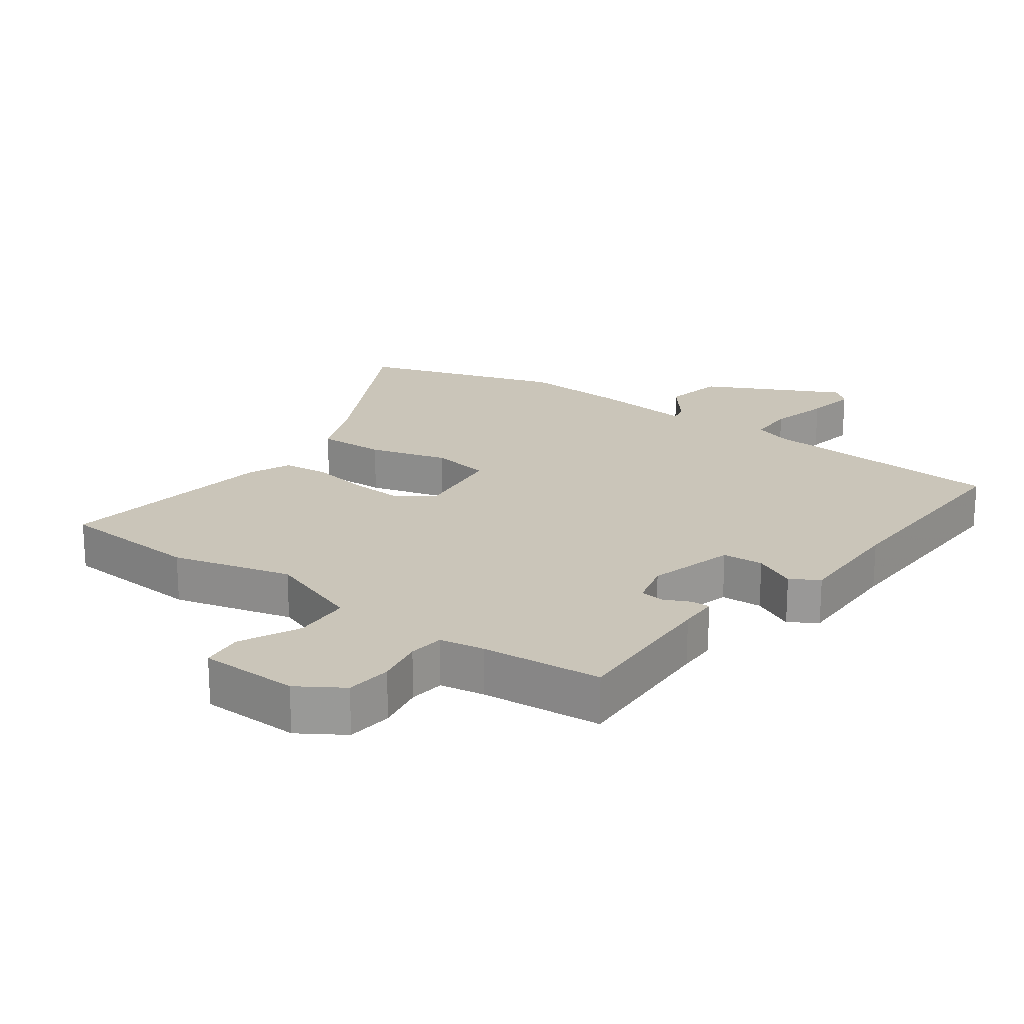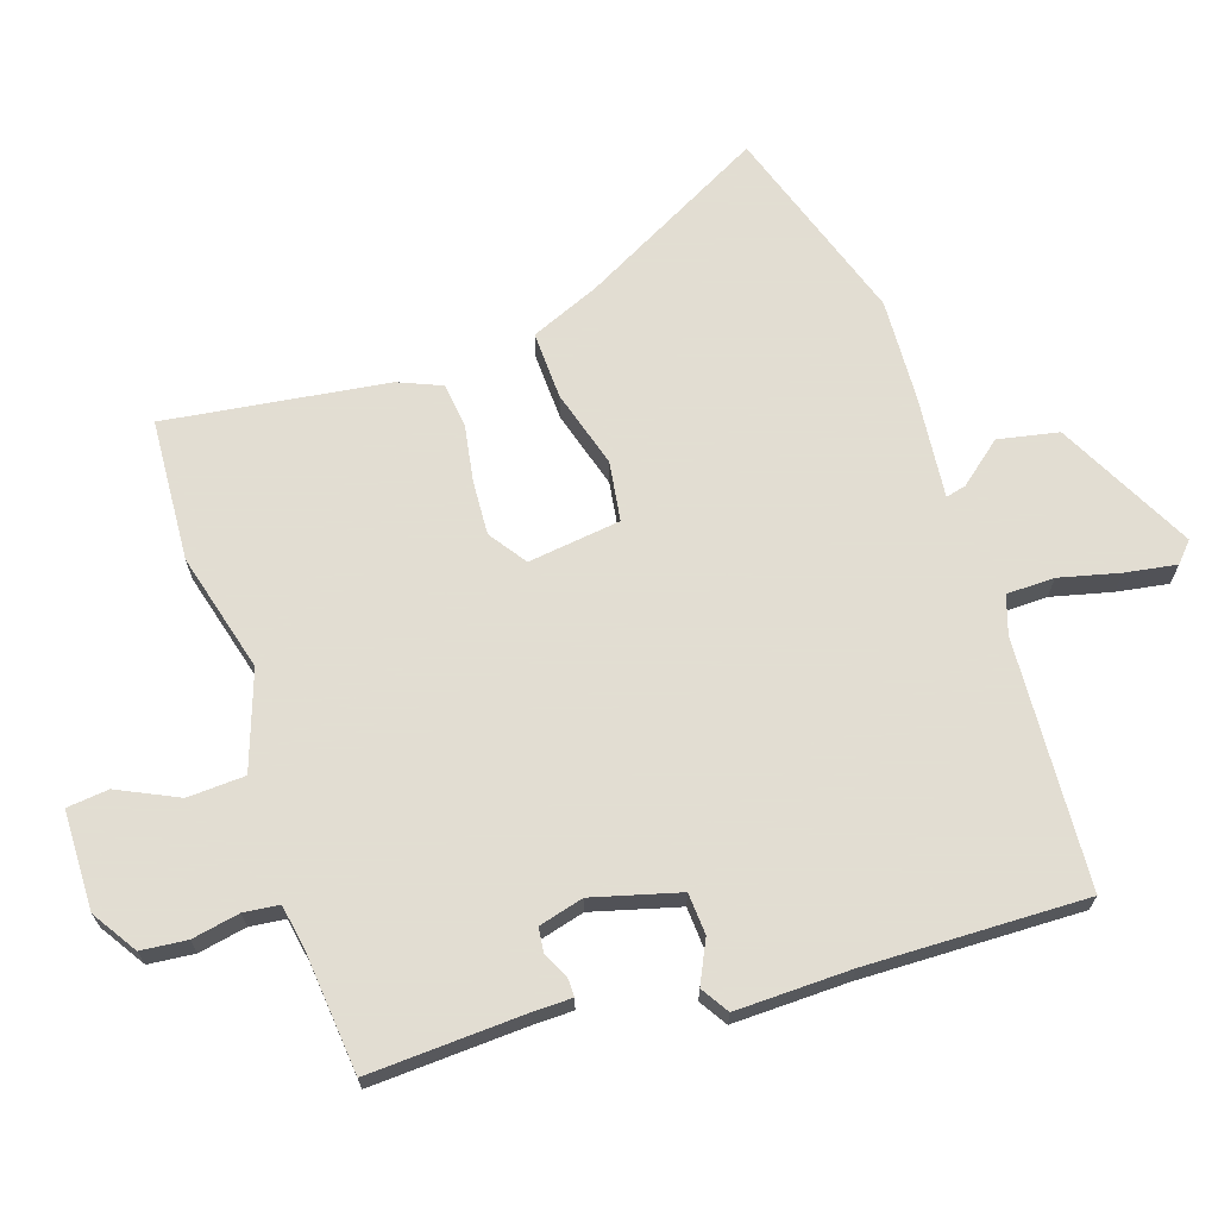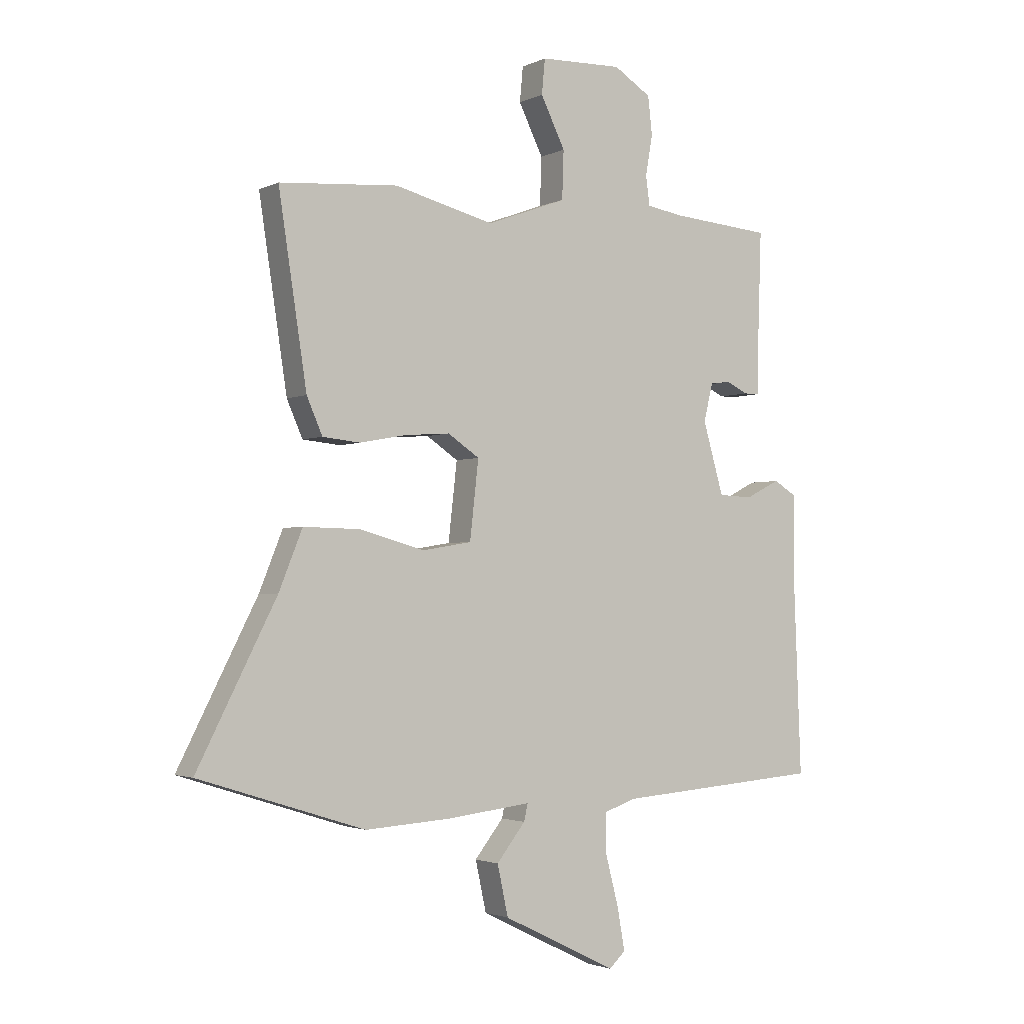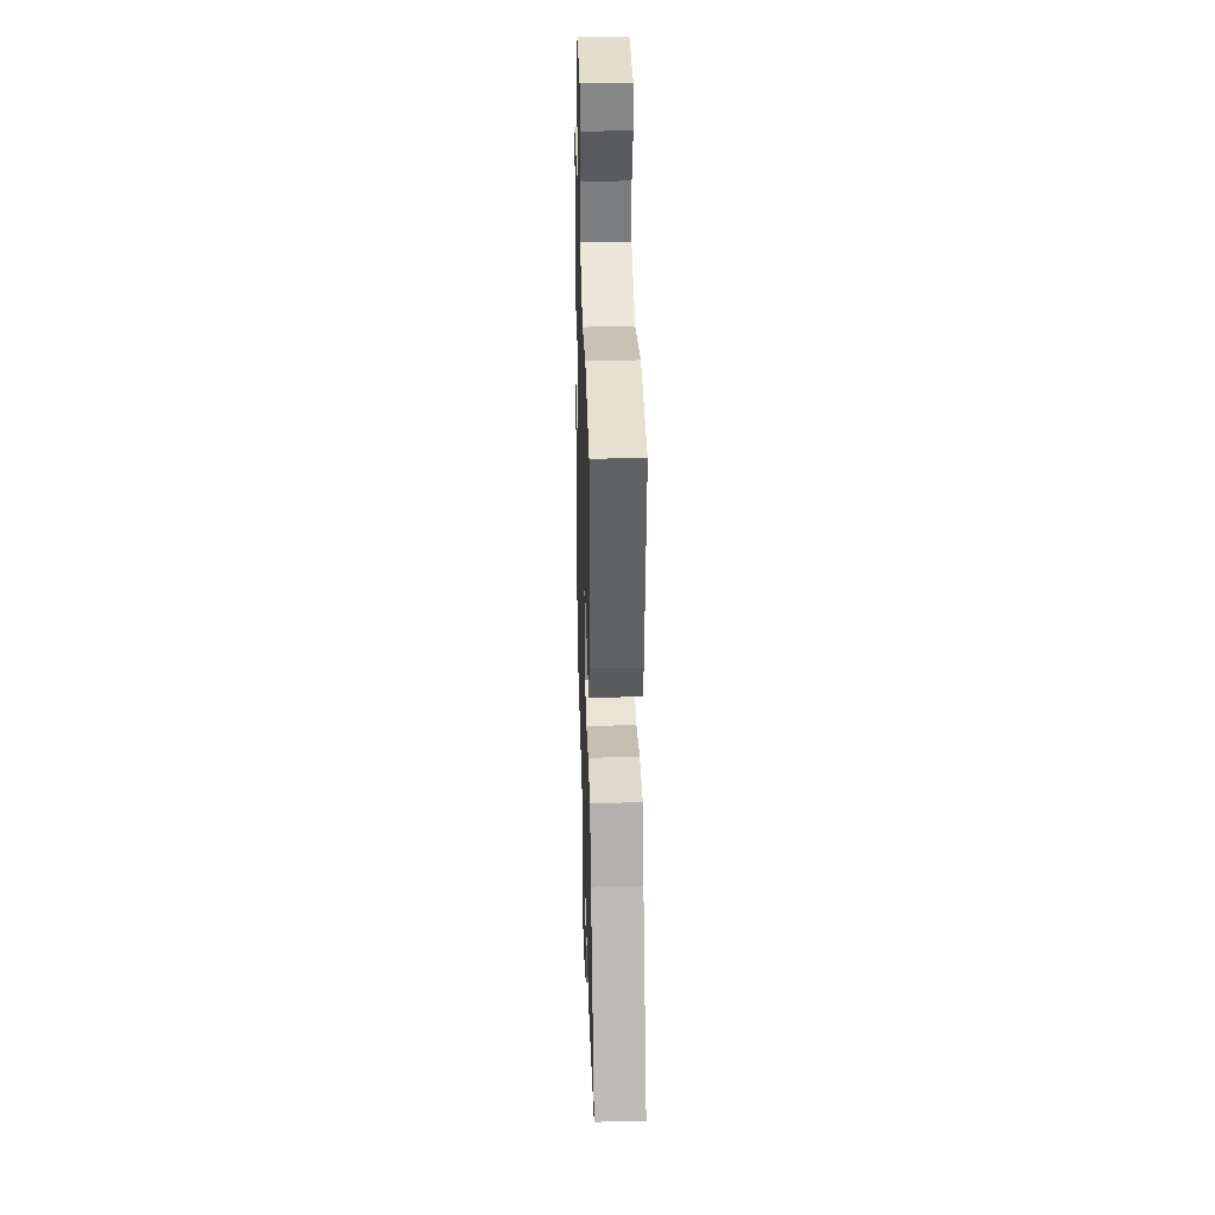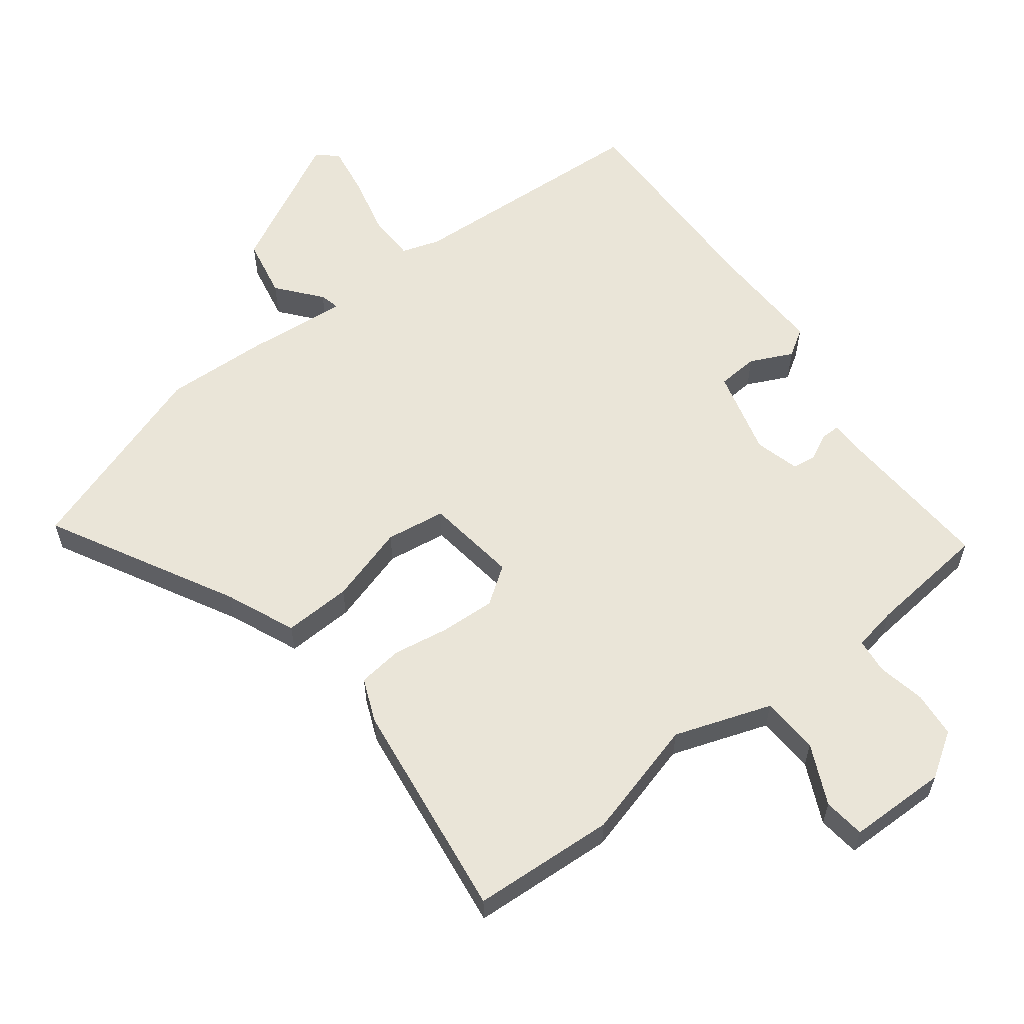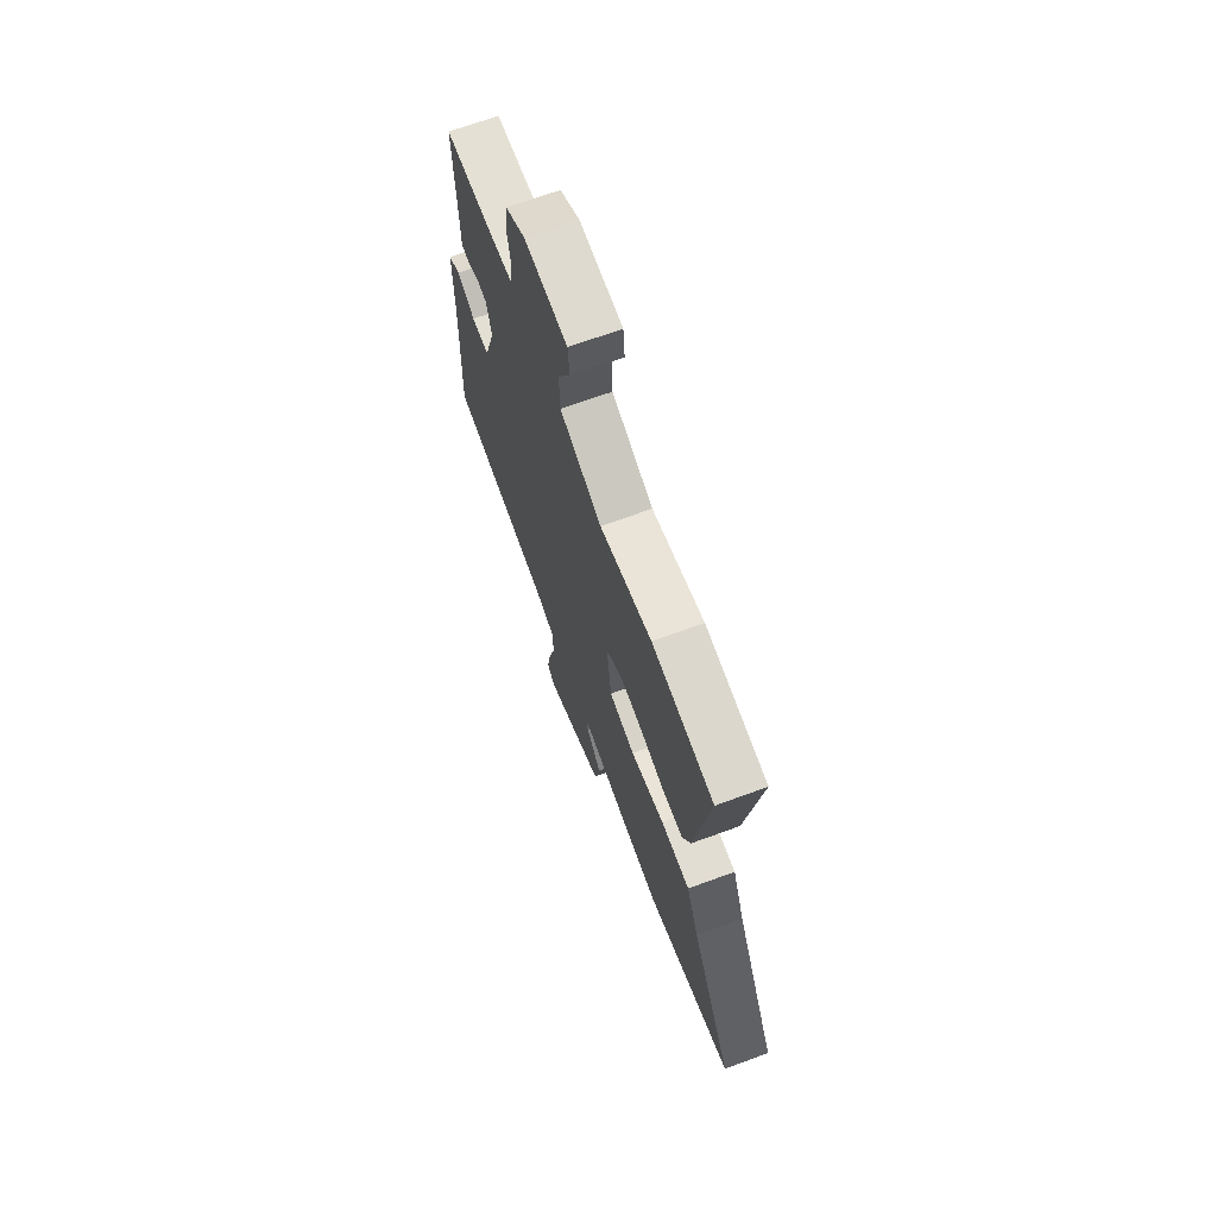
<metadata>
{"format":"obj","ext":"obj","renderer":"f3d","projection":"perspective","resolution":1024,"background":"white","views":[{"elev":20.6,"azim":35.5,"up":"+Y"},{"elev":68.1,"azim":70.8,"up":"+Y"},{"elev":-2.3,"azim":-32.7,"up":"+Z"},{"elev":33.1,"azim":-91.6,"up":"+Z"},{"elev":58.9,"azim":-38.6,"up":"+Y"},{"elev":69.2,"azim":-110.1,"up":"+Z"}]}
</metadata>
<code>
v -0.527 0.07 0.498
v -0.309 0.07 0.515
v -0.126 0.07 0.469
v 0.021 0.07 0.523
v 0.024 0.07 0.611
v -0.021 0.07 0.702
v -0.015 0.07 0.766
v 0.137 0.07 0.771
v 0.206 0.07 0.728
v 0.214 0.07 0.658
v 0.201 0.07 0.585
v 0.208 0.07 0.531
v 0.276 0.07 0.52
v 0.461 0.07 0.505
v 0.453 0.07 0.266
v 0.453 0.07 0.207
v 0.424 0.07 0.207
v 0.384 0.07 0.226
v 0.347 0.07 0.221
v 0.33 0.07 0.152
v 0.368 0.07 0.02
v 0.431 0.07 0.017
v 0.495 0.07 0.049
v 0.538 0.07 0.023
v 0.537 0.07 -0.153
v 0.55 0.07 -0.489
v 0.17 0.07 -0.518
v 0.112 0.07 -0.538
v 0.112 0.07 -0.611
v 0.136 0.07 -0.703
v 0.15 0.07 -0.781
v 0.12 0.07 -0.809
v -0.091 0.07 -0.705
v -0.111 0.07 -0.613
v -0.058 0.07 -0.546
v -0.051 0.07 -0.515
v -0.207 0.07 -0.533
v -0.364 0.07 -0.543
v -0.67 0.07 -0.446
v -0.524 0.07 -0.16
v -0.481 0.07 -0.053
v -0.377 0.07 -0.055
v -0.257 0.07 -0.088
v -0.166 0.07 -0.073
v -0.15 0.07 0.069
v -0.208 0.07 0.108
v -0.291 0.07 0.102
v -0.377 0.07 0.086
v -0.446 0.07 0.093
v -0.475 0.07 0.159
v -0.527 0 0.498
v -0.309 0 0.515
v -0.126 0 0.469
v 0.021 0 0.523
v 0.024 0 0.611
v -0.021 0 0.702
v -0.015 0 0.766
v 0.137 0 0.771
v 0.206 0 0.728
v 0.214 0 0.658
v 0.201 0 0.585
v 0.208 0 0.531
v 0.276 0 0.52
v 0.461 0 0.505
v 0.453 0 0.266
v 0.453 0 0.207
v 0.424 0 0.207
v 0.384 0 0.226
v 0.347 0 0.221
v 0.33 0 0.152
v 0.368 0 0.02
v 0.431 0 0.017
v 0.495 0 0.049
v 0.538 0 0.023
v 0.537 0 -0.153
v 0.55 0 -0.489
v 0.17 0 -0.518
v 0.112 0 -0.538
v 0.112 0 -0.611
v 0.136 0 -0.703
v 0.15 0 -0.781
v 0.12 0 -0.809
v -0.091 0 -0.705
v -0.111 0 -0.613
v -0.058 0 -0.546
v -0.051 0 -0.515
v -0.207 0 -0.533
v -0.364 0 -0.543
v -0.67 0 -0.446
v -0.524 0 -0.16
v -0.481 0 -0.053
v -0.377 0 -0.055
v -0.257 0 -0.088
v -0.166 0 -0.073
v -0.15 0 0.069
v -0.208 0 0.108
v -0.291 0 0.102
v -0.377 0 0.086
v -0.446 0 0.093
v -0.475 0 0.159
f 1 2 3
f 50 1 3
f 49 50 3
f 48 49 3
f 47 48 3
f 46 47 3 4
f 45 46 4
f 44 45 4
f 40 41 42 43
f 40 43 44
f 39 40 44
f 38 39 44
f 37 38 44
f 36 37 44
f 33 34 35
f 32 33 35
f 31 32 35
f 30 31 35
f 29 30 35
f 28 29 35 36
f 36 44 4
f 28 36 4
f 27 28 4
f 22 23 24 25
f 25 26 27
f 22 25 27
f 21 22 27
f 15 16 17 18
f 15 18 19
f 14 15 19
f 13 14 19
f 12 13 19 20
f 9 10 11
f 8 9 11
f 7 8 11
f 6 7 11
f 5 6 11
f 5 11 12
f 20 21 27
f 12 20 27
f 5 12 27
f 4 5 27
f 53 52 51
f 53 51 100
f 53 100 99
f 53 99 98
f 53 98 97
f 54 53 97 96
f 54 96 95
f 54 95 94
f 93 92 91 90
f 94 93 90
f 94 90 89
f 94 89 88
f 94 88 87
f 94 87 86
f 85 84 83
f 85 83 82
f 85 82 81
f 85 81 80
f 85 80 79
f 86 85 79 78
f 54 94 86
f 54 86 78
f 54 78 77
f 75 74 73 72
f 77 76 75
f 77 75 72
f 77 72 71
f 68 67 66 65
f 69 68 65
f 69 65 64
f 69 64 63
f 70 69 63 62
f 61 60 59
f 61 59 58
f 61 58 57
f 61 57 56
f 61 56 55
f 62 61 55
f 77 71 70
f 77 70 62
f 77 62 55
f 77 55 54
f 1 51 52 2
f 2 52 53 3
f 3 53 54 4
f 4 54 55 5
f 5 55 56 6
f 6 56 57 7
f 7 57 58 8
f 8 58 59 9
f 9 59 60 10
f 10 60 61 11
f 11 61 62 12
f 12 62 63 13
f 13 63 64 14
f 14 64 65 15
f 15 65 66 16
f 16 66 67 17
f 17 67 68 18
f 18 68 69 19
f 19 69 70 20
f 20 70 71 21
f 21 71 72 22
f 22 72 73 23
f 23 73 74 24
f 24 74 75 25
f 25 75 76 26
f 26 76 77 27
f 27 77 78 28
f 28 78 79 29
f 29 79 80 30
f 30 80 81 31
f 31 81 82 32
f 32 82 83 33
f 33 83 84 34
f 34 84 85 35
f 35 85 86 36
f 36 86 87 37
f 37 87 88 38
f 38 88 89 39
f 39 89 90 40
f 40 90 91 41
f 41 91 92 42
f 42 92 93 43
f 43 93 94 44
f 44 94 95 45
f 45 95 96 46
f 46 96 97 47
f 47 97 98 48
f 48 98 99 49
f 49 99 100 50
f 50 100 51 1

</code>
